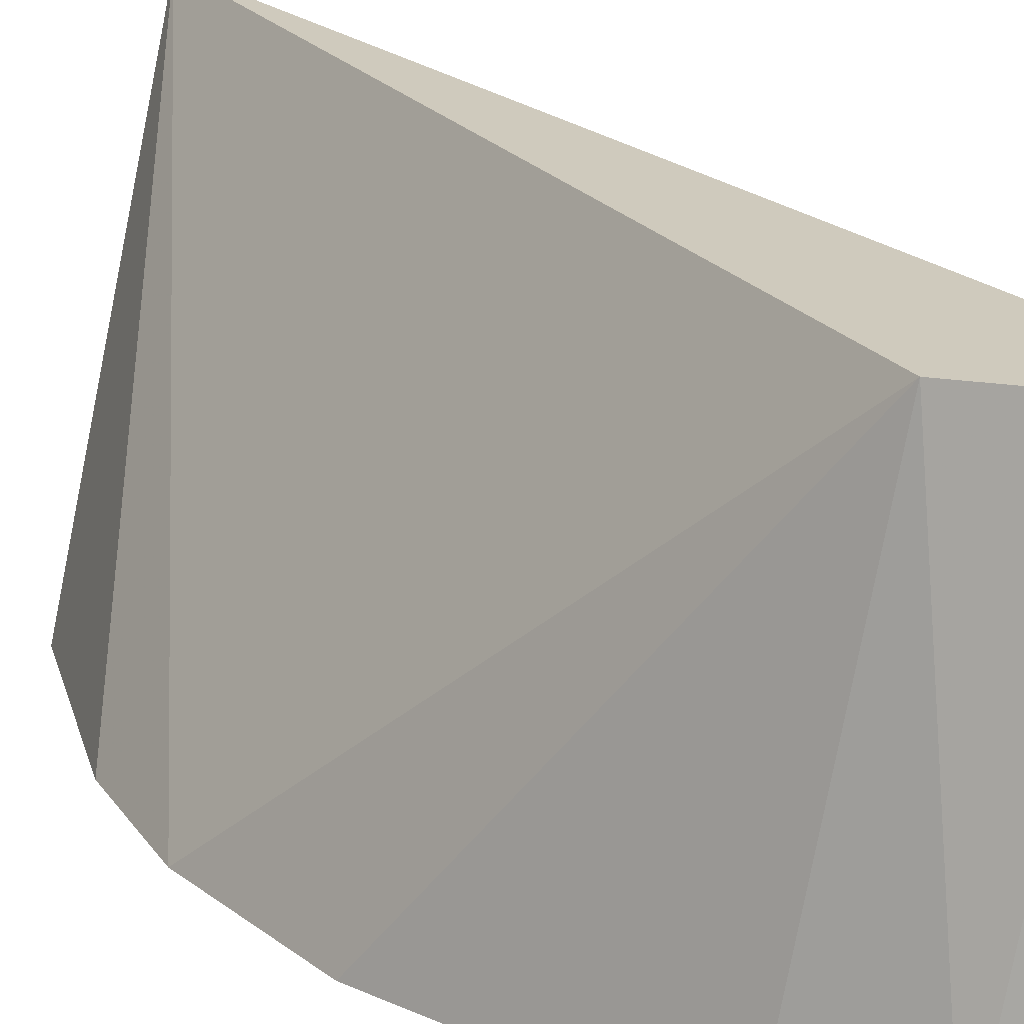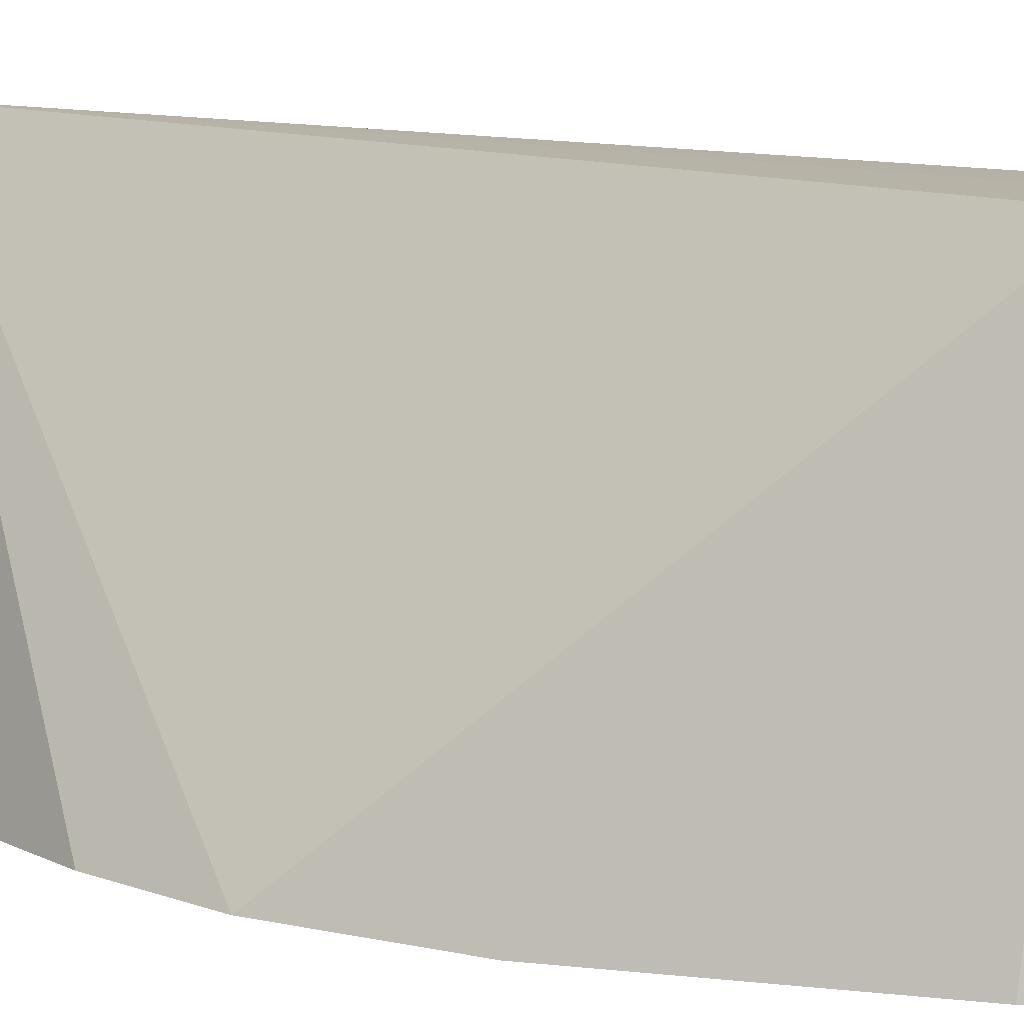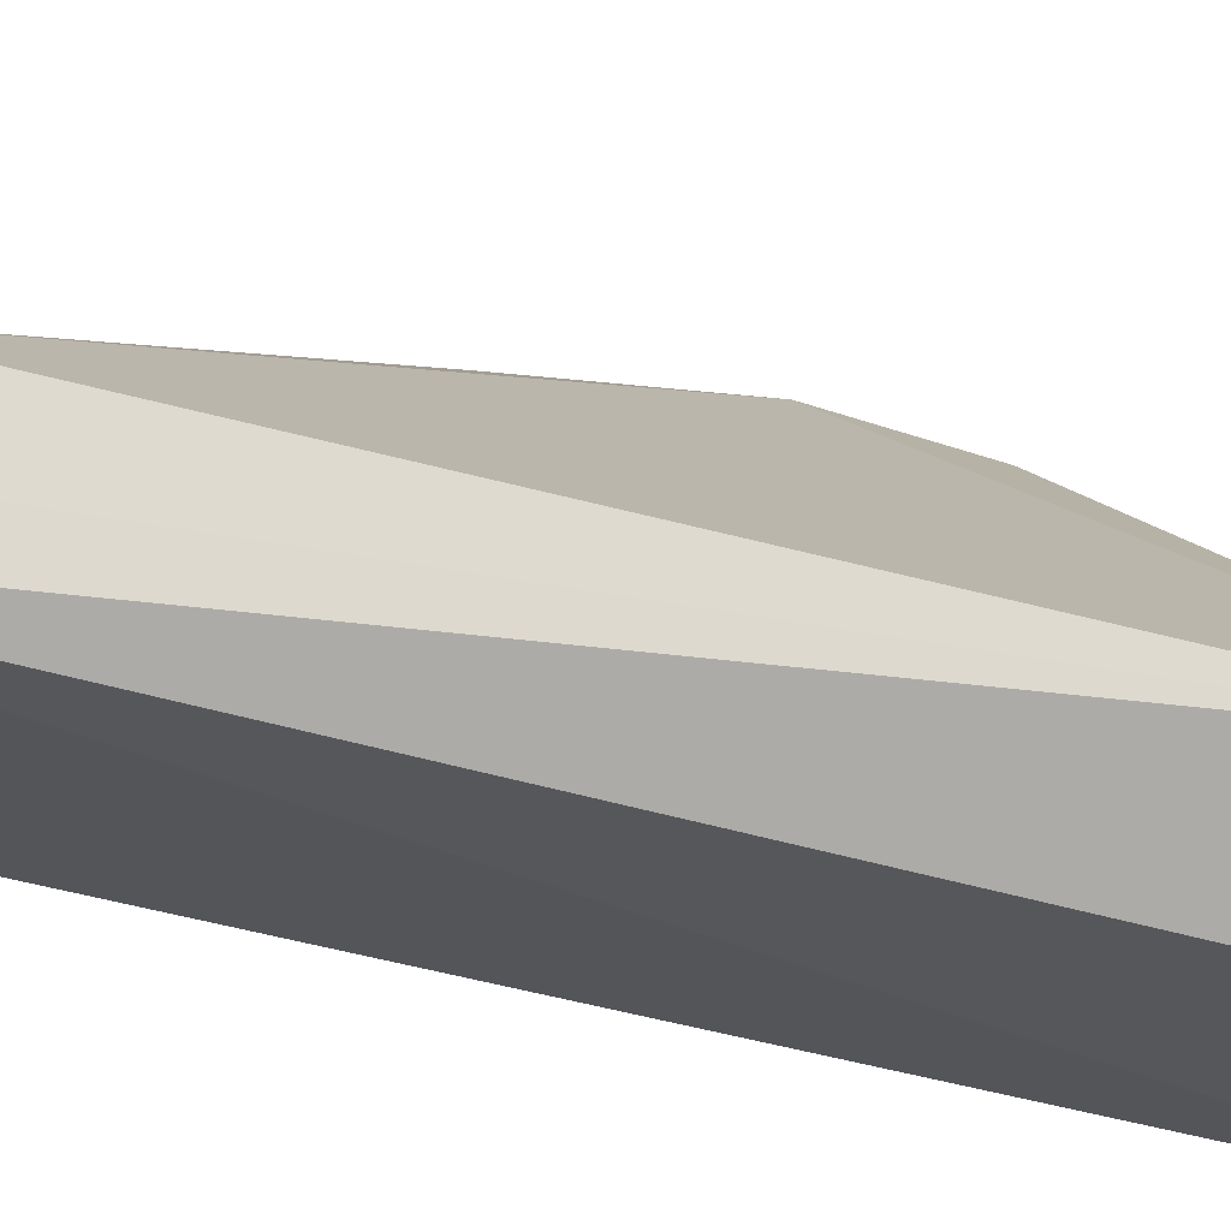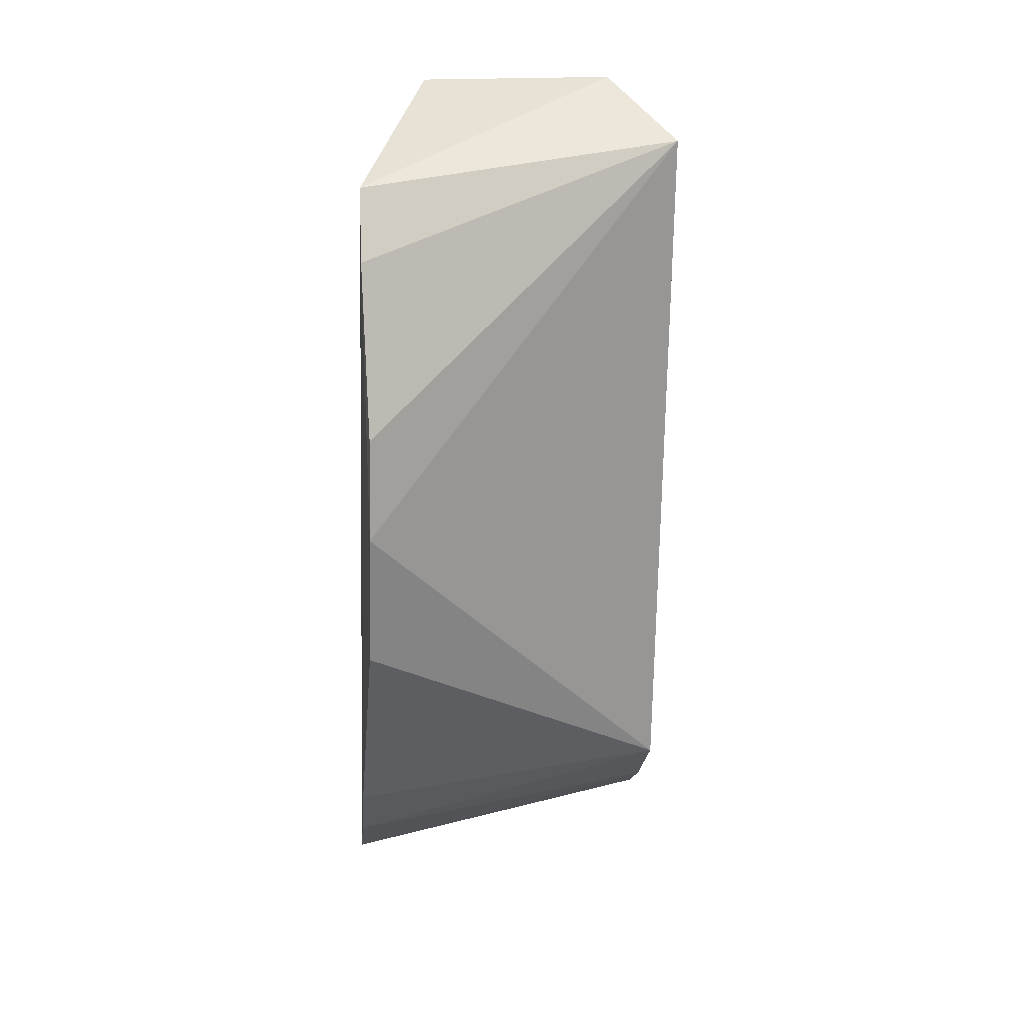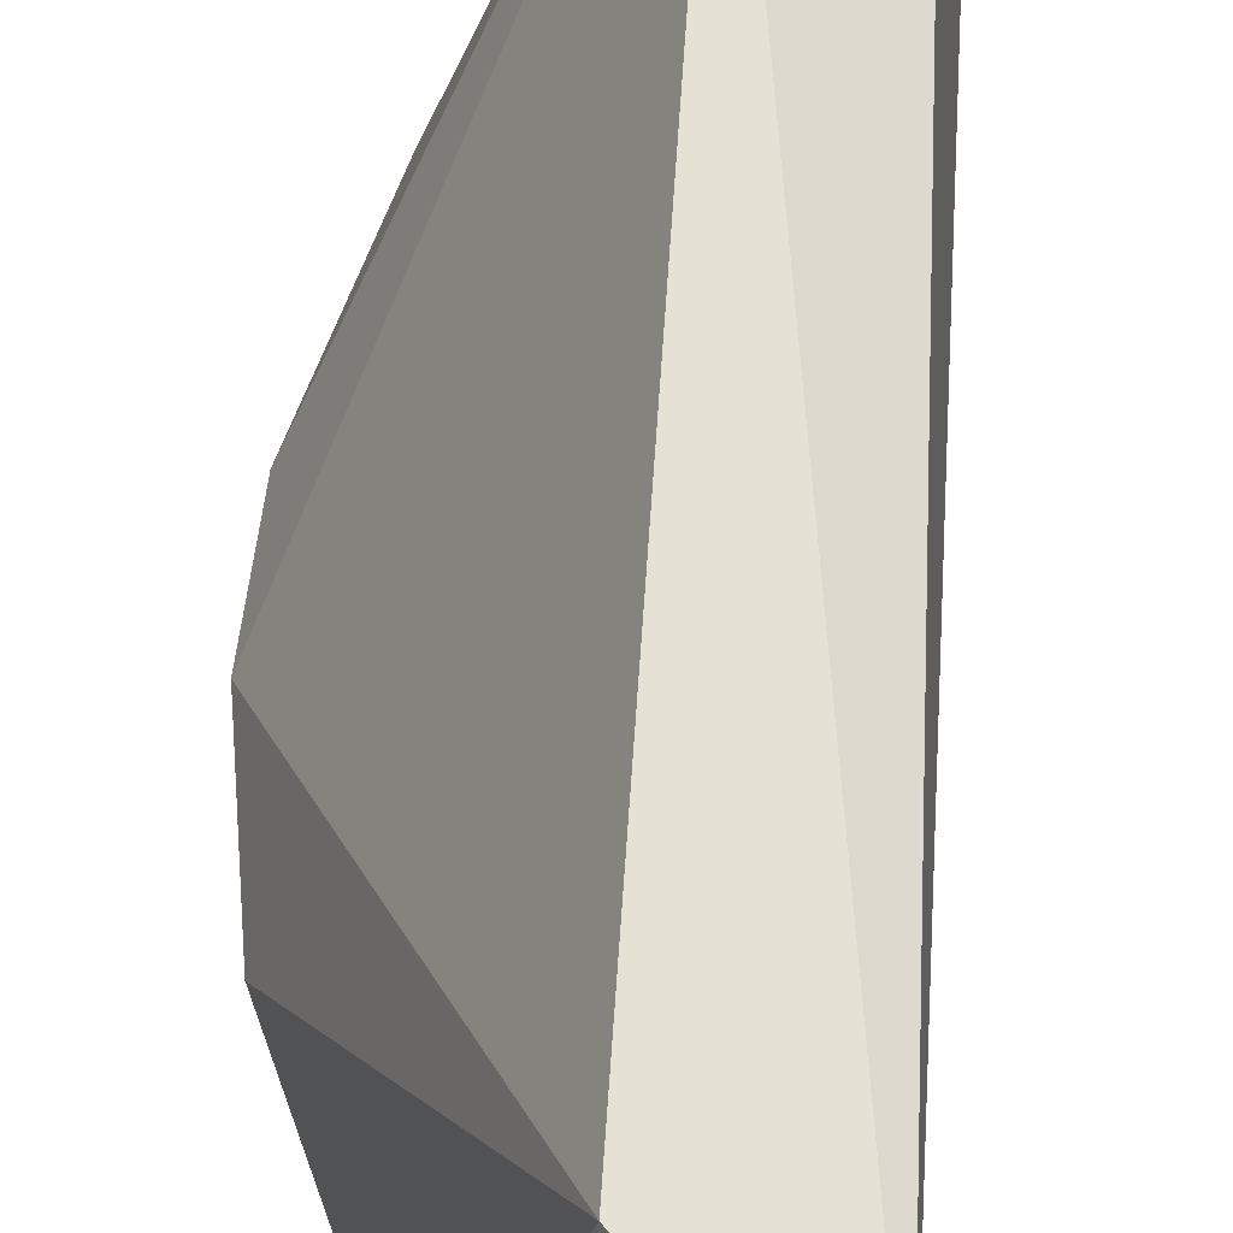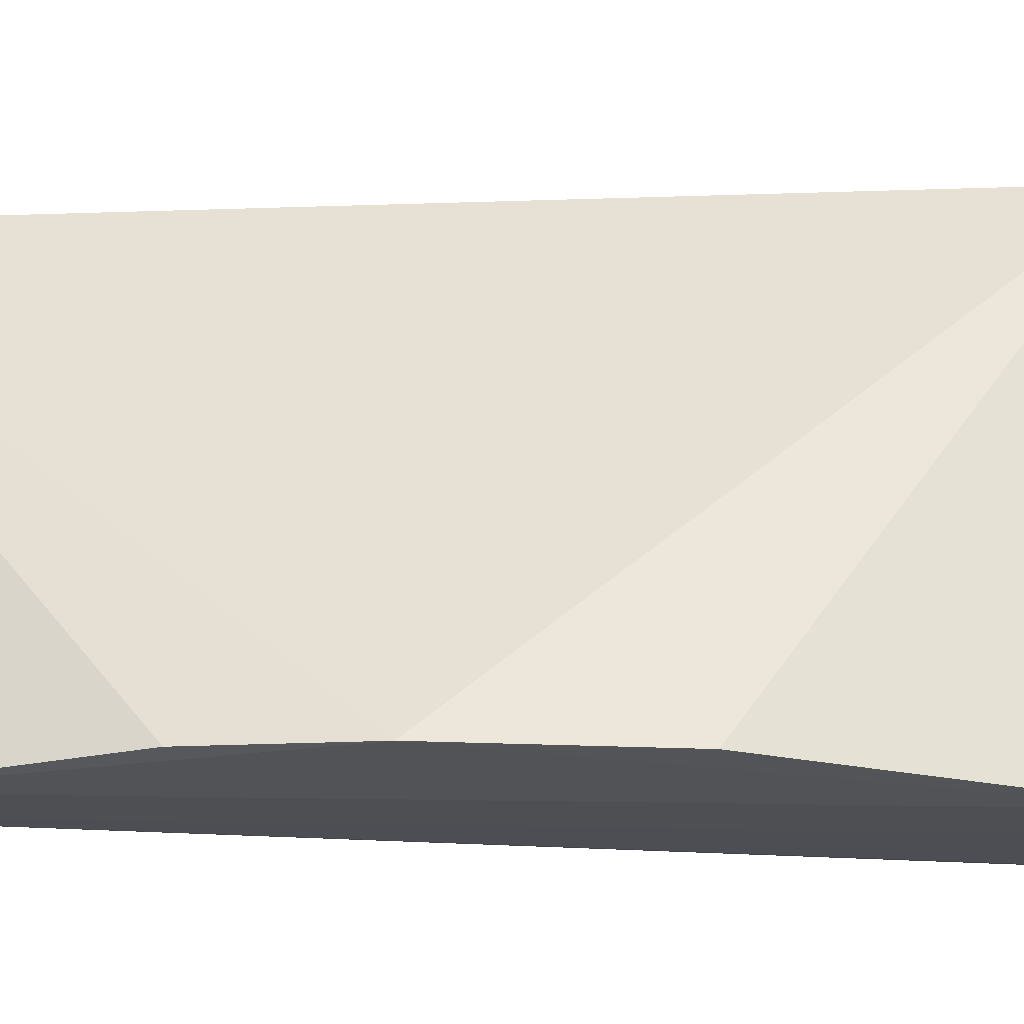
<metadata>
{"format":"obj","ext":"obj","renderer":"f3d","projection":"perspective","resolution":1024,"background":"white","views":[{"elev":22.7,"azim":-24.5,"up":"+Z"},{"elev":12.0,"azim":-49.6,"up":"+Z"},{"elev":71.5,"azim":108.9,"up":"+Z"},{"elev":15.4,"azim":-97.7,"up":"+Y"},{"elev":64.4,"azim":8.9,"up":"+Z"},{"elev":-20.1,"azim":-80.8,"up":"+Z"}]}
</metadata>
<code>
v -0.01882 0.01383 0.08959
v -0.01106 -0.02013 0.08954
v -0.01423 0.01636 0.07877
v -0.0225 0.0123 0.07529
v -0.02532 -0.00221 0.07523
v -0.0152 0.01647 0.08705
v -0.01618 -0.01632 0.08951
v -0.02539 0.002128 0.07531
v -0.01095 -0.02286 0.07548
v -0.01318 -0.01881 0.08954
v -0.02394 0.009367 0.07519
v -0.01056 -0.02233 0.07622
v -0.01929 -0.0166 0.07499
v -0.01217 -0.02246 0.07521
v -0.02396 -0.008026 0.0752
v -0.01652 -0.01949 0.07505
f 6 3 4
f 6 4 1
f 6 1 2
f 6 2 3
f 7 1 5
f 8 5 1
f 9 4 3
f 10 2 1
f 10 1 7
f 11 8 1
f 11 1 4
f 11 5 8
f 12 9 3
f 12 3 2
f 12 2 9
f 13 5 11
f 13 11 4
f 14 9 2
f 14 2 10
f 14 4 9
f 15 13 7
f 15 7 5
f 15 5 13
f 16 10 7
f 16 7 13
f 16 14 10
f 16 13 4
f 16 4 14

</code>
